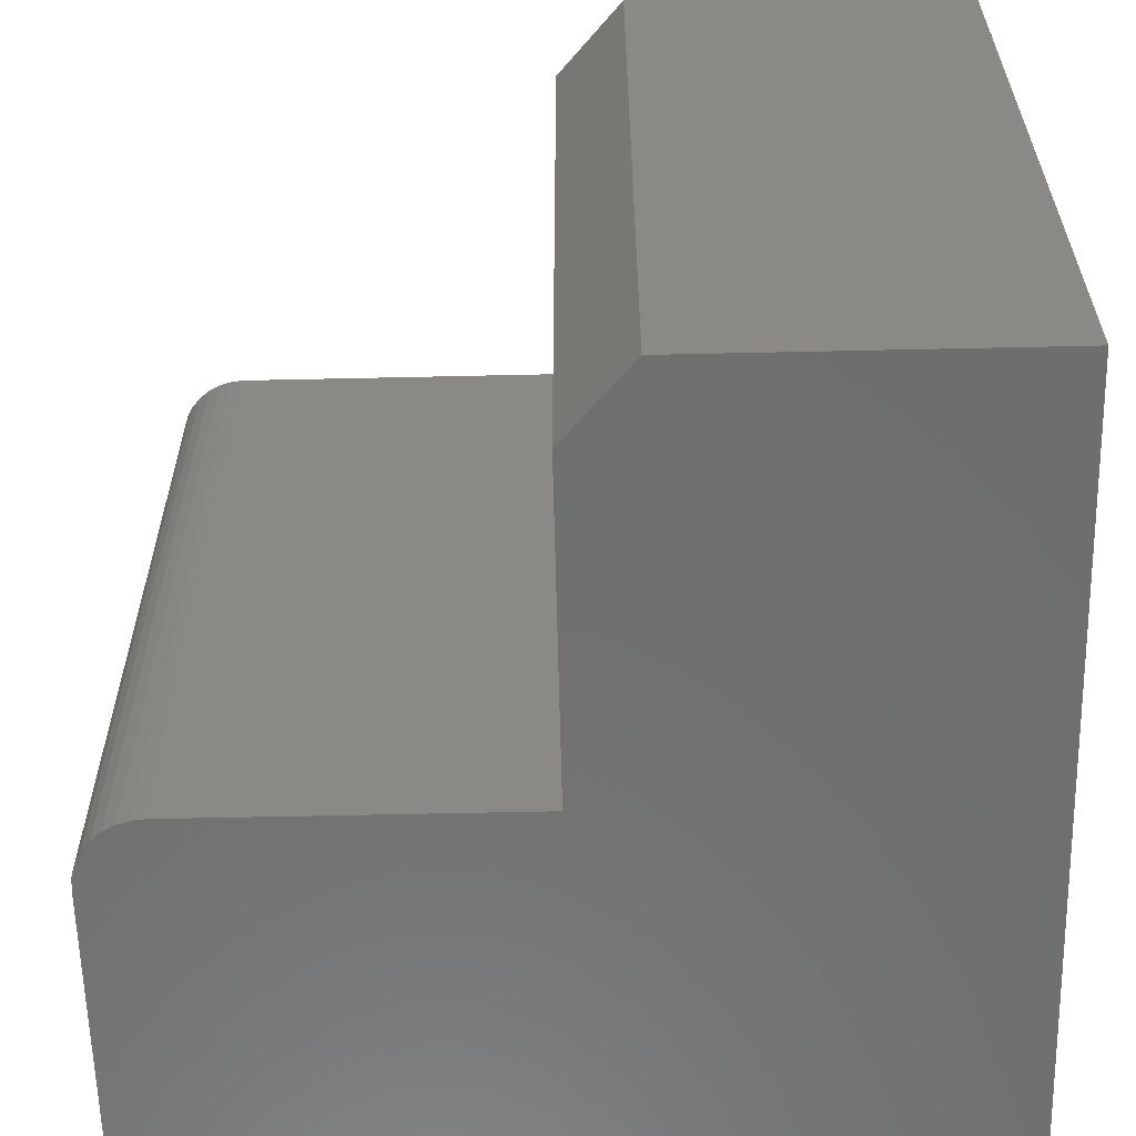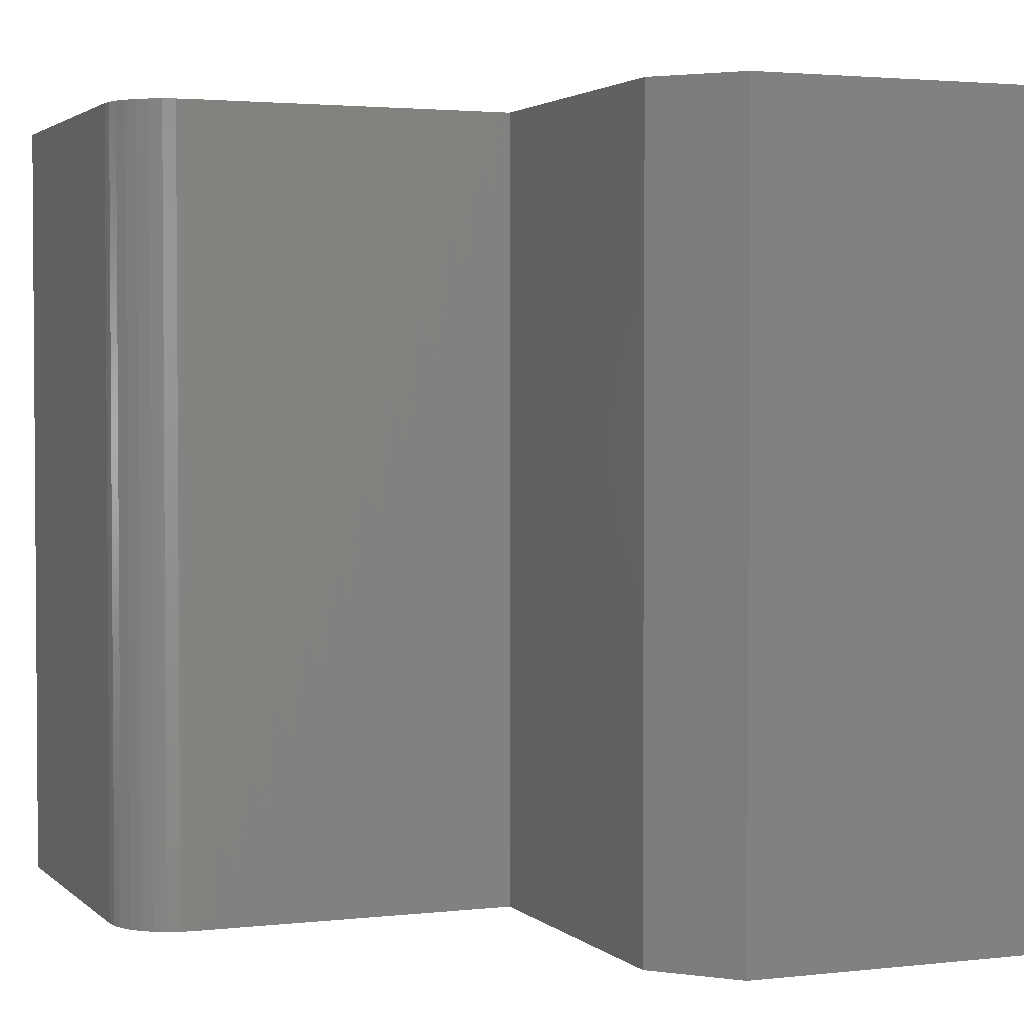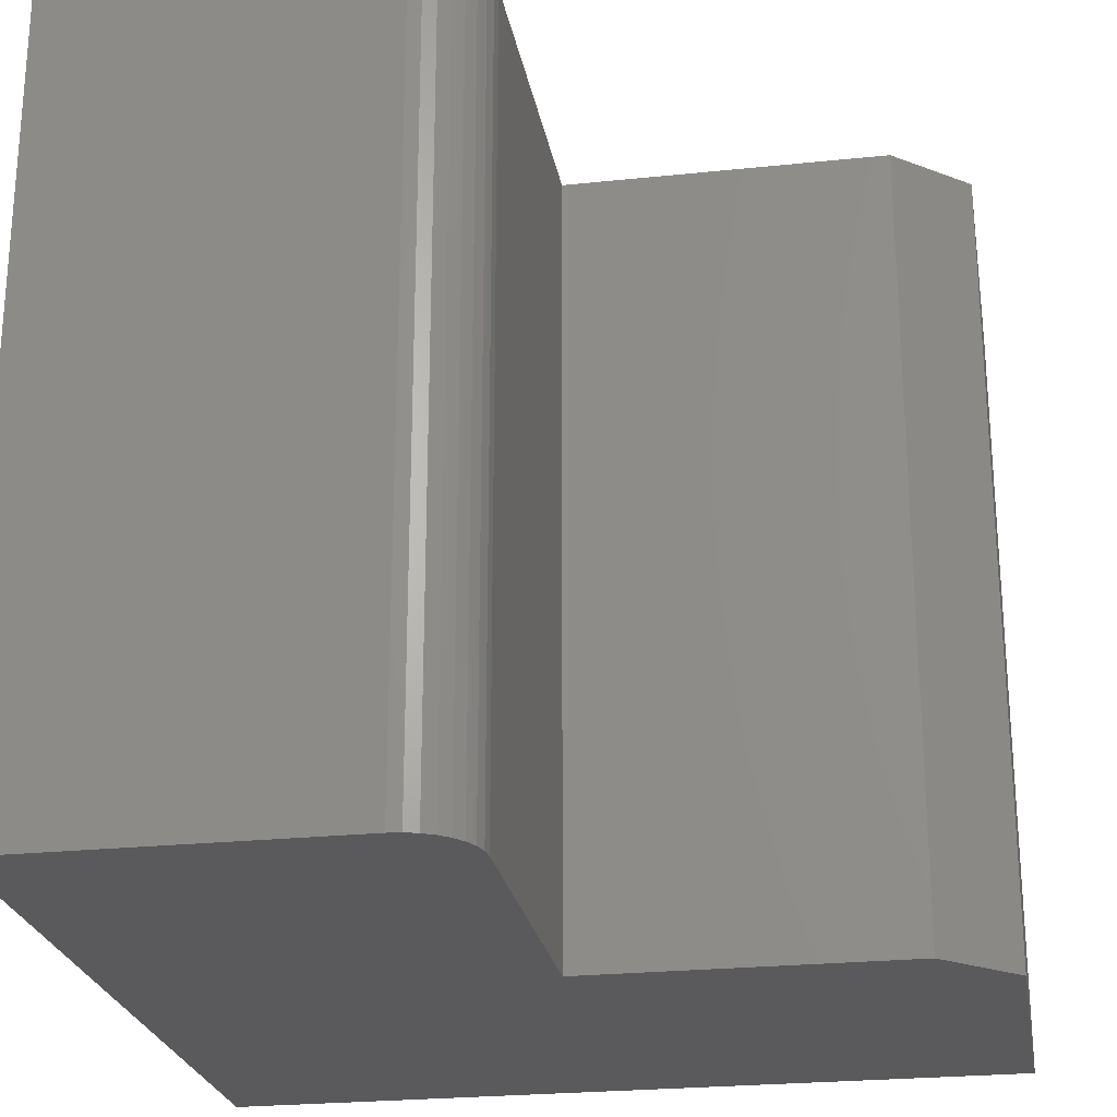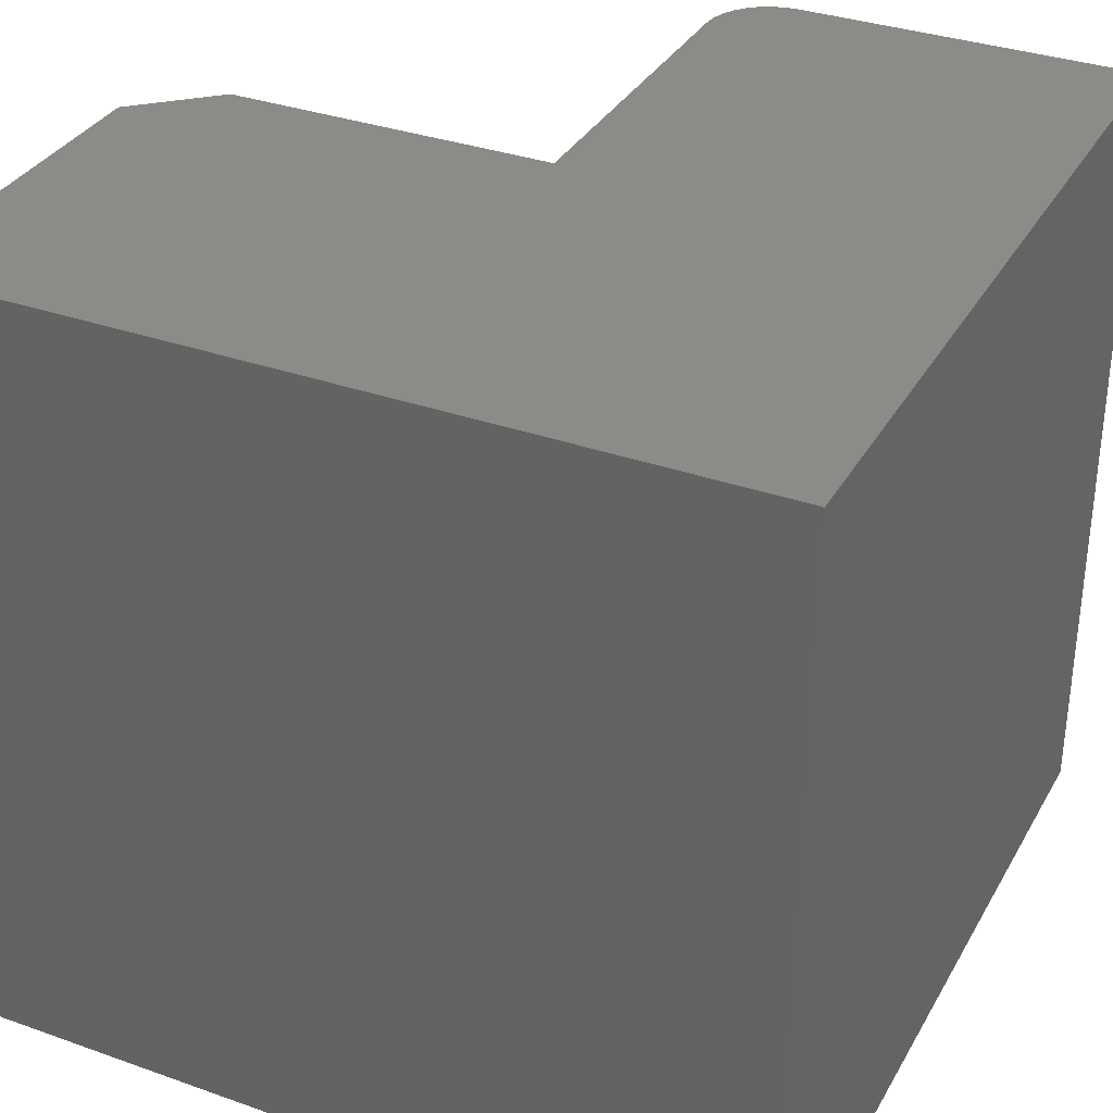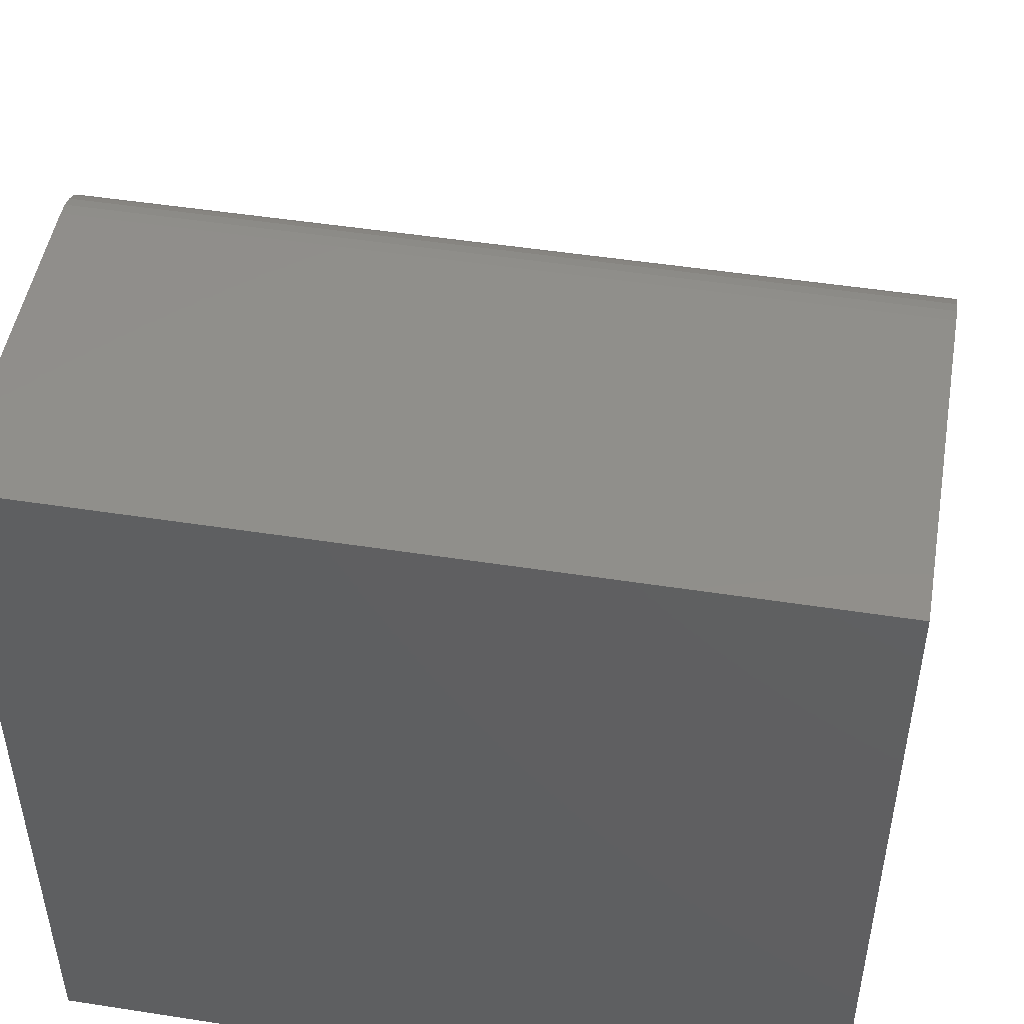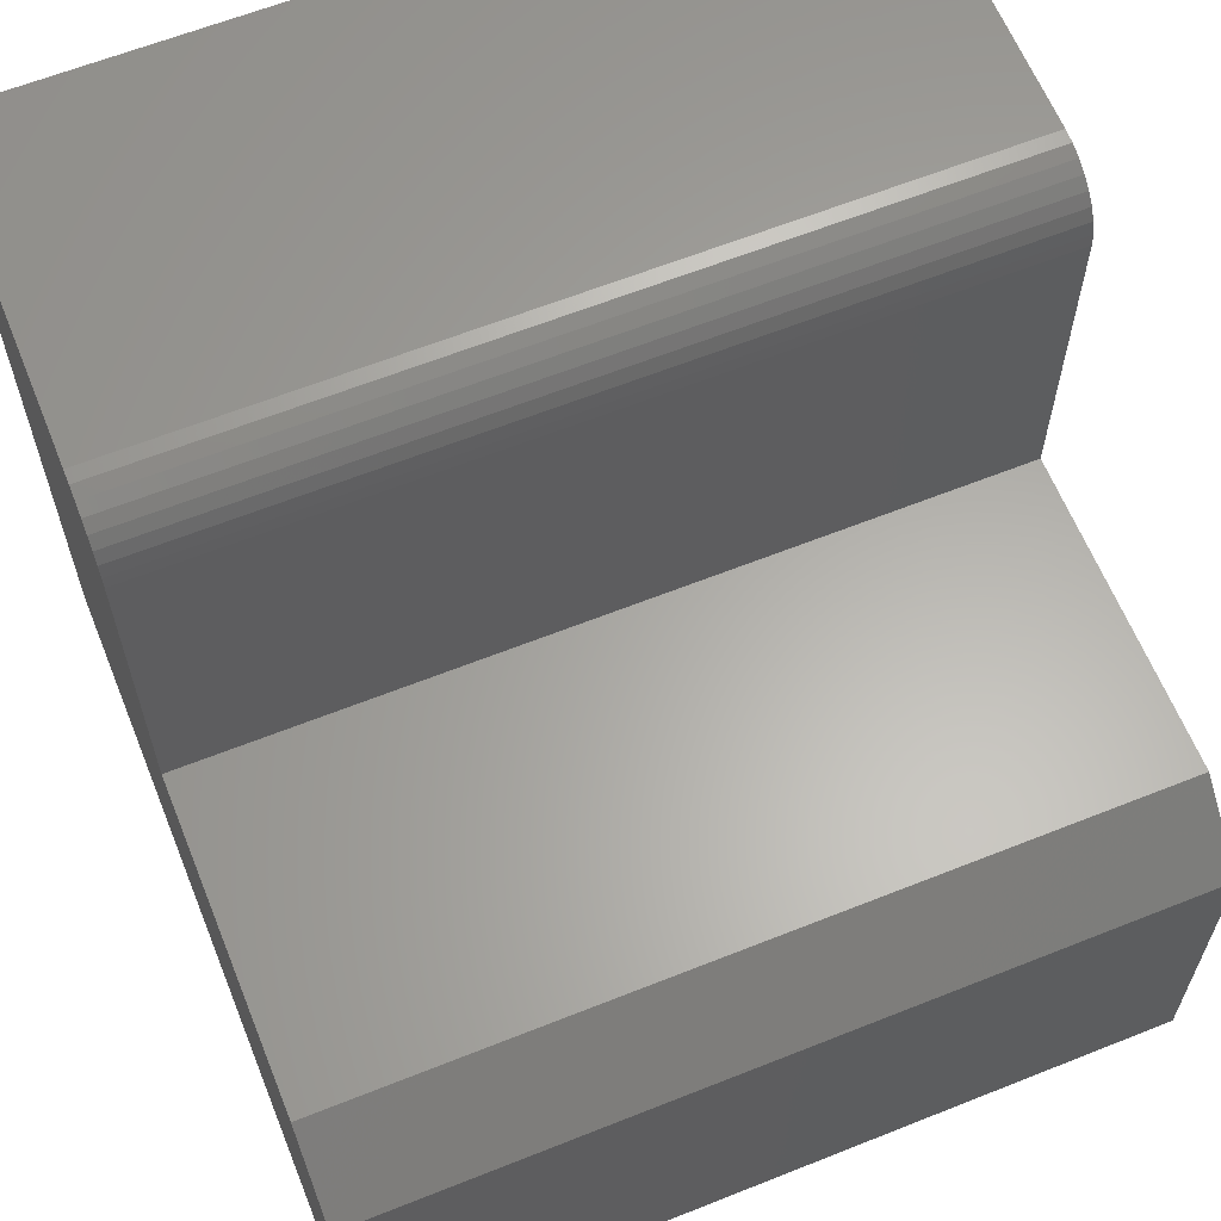
<metadata>
{"format":"stl","ext":"stl","renderer":"f3d","projection":"perspective","resolution":1024,"background":"white","views":[{"elev":-60.7,"azim":91.3,"up":"+Y"},{"elev":2.5,"azim":68.0,"up":"+Y"},{"elev":-24.5,"azim":9.8,"up":"+Y"},{"elev":33.9,"azim":-154.3,"up":"+Y"},{"elev":48.9,"azim":-80.2,"up":"+Z"},{"elev":62.7,"azim":68.0,"up":"+Z"}]}
</metadata>
<code>
# stl→obj: 30 verts, 56 faces
v -0.75 -0.75 -0.04688
v 1.11e-16 -0.75 -0.04688
v 1.304e-16 -0.75 0.2696
v -0.07031 -0.75 0.3321
v -0.3711 -0.75 0.3321
v -0.3711 -0.75 0.6406
v -0.75 -0.75 0.7031
v -0.3723 -0.75 0.6528
v -0.3758 -0.75 0.6645
v -0.3816 -0.75 0.6753
v -0.3894 -0.75 0.6848
v -0.3988 -0.75 0.6926
v -0.4096 -0.75 0.6984
v -0.4214 -0.75 0.7019
v -0.4336 -0.75 0.7031
v -0.75 0 -0.04688
v -0.3711 8.501e-17 0.6406
v -0.3711 6.574e-17 0.3321
v -0.07031 9.913e-17 0.3321
v 1.938e-17 1.03e-16 0.2696
v 0 8.327e-17 -0.04688
v -0.75 4.684e-17 0.7031
v -0.4336 8.197e-17 0.7031
v -0.4214 8.325e-17 0.7019
v -0.4096 8.433e-17 0.6984
v -0.3988 8.517e-17 0.6926
v -0.3894 8.573e-17 0.6848
v -0.3816 8.601e-17 0.6753
v -0.3758 8.597e-17 0.6645
v -0.3723 8.563e-17 0.6528
f 1 2 3
f 1 3 4
f 1 4 5
f 1 5 6
f 7 1 6
f 7 6 8
f 7 8 9
f 7 9 10
f 7 10 11
f 7 11 12
f 7 12 13
f 7 13 14
f 7 14 15
f 16 17 18
f 16 18 19
f 16 19 20
f 16 20 21
f 22 23 24
f 22 24 25
f 22 25 26
f 22 26 27
f 22 27 28
f 22 28 29
f 22 29 30
f 22 30 17
f 22 17 16
f 23 22 15
f 15 22 7
f 18 17 5
f 5 17 6
f 23 15 24
f 24 15 14
f 24 14 25
f 25 14 13
f 25 13 26
f 26 13 12
f 26 12 27
f 27 12 11
f 27 11 28
f 28 11 10
f 28 10 29
f 29 10 9
f 29 9 30
f 30 9 8
f 30 8 17
f 17 8 6
f 19 18 4
f 4 18 5
f 21 20 2
f 2 20 3
f 3 20 4
f 4 20 19
f 22 16 7
f 7 16 1
f 16 21 1
f 1 21 2

</code>
